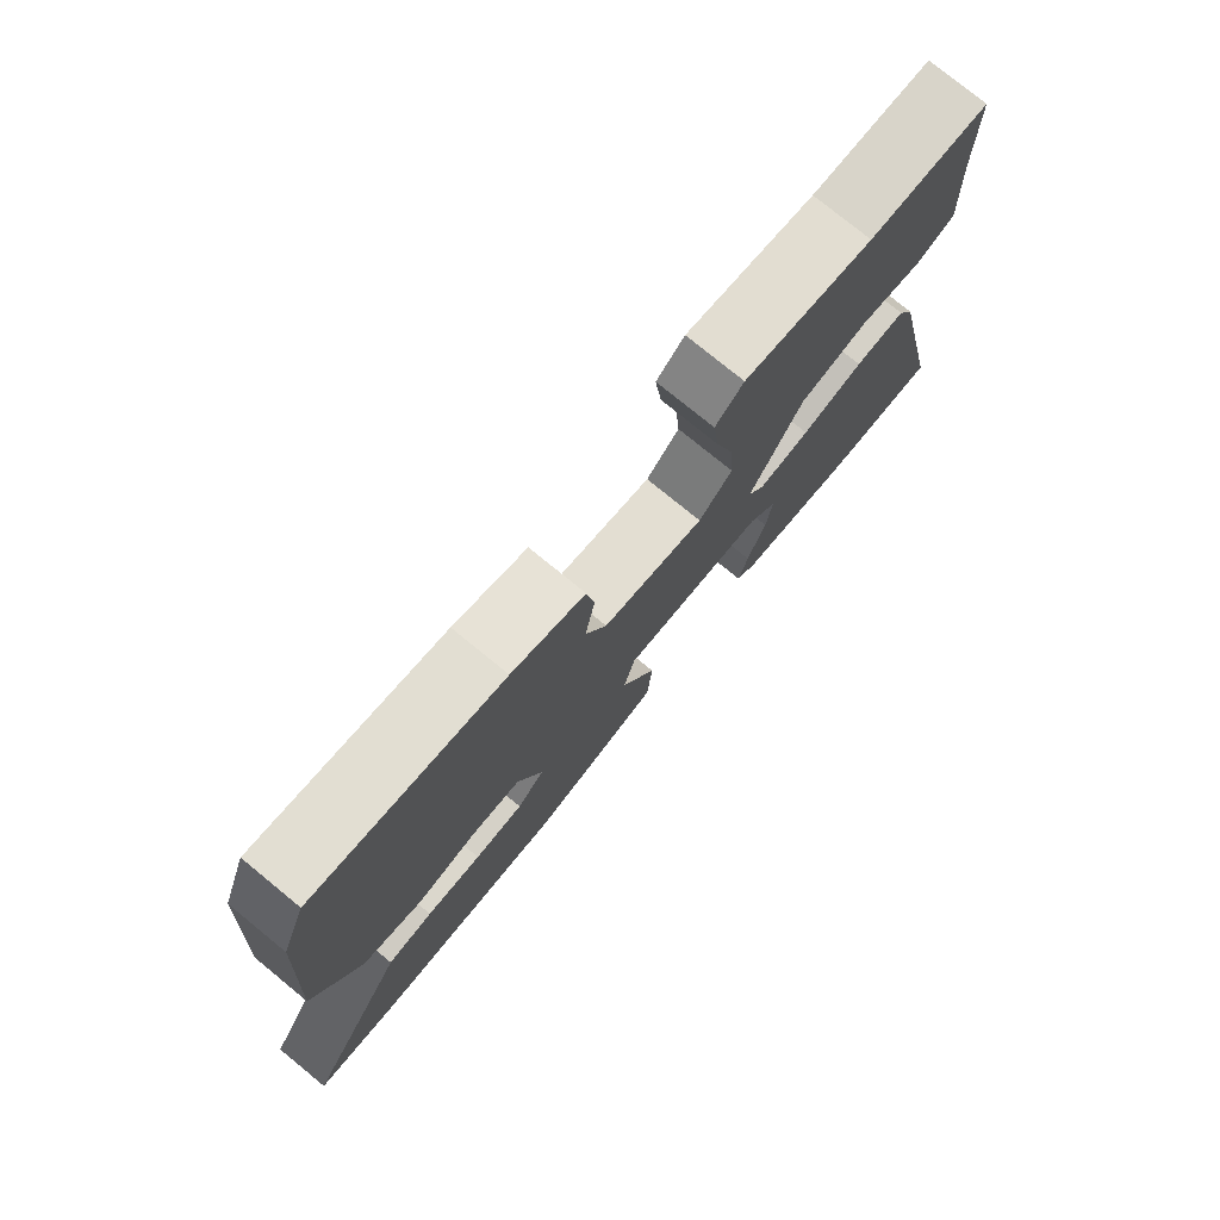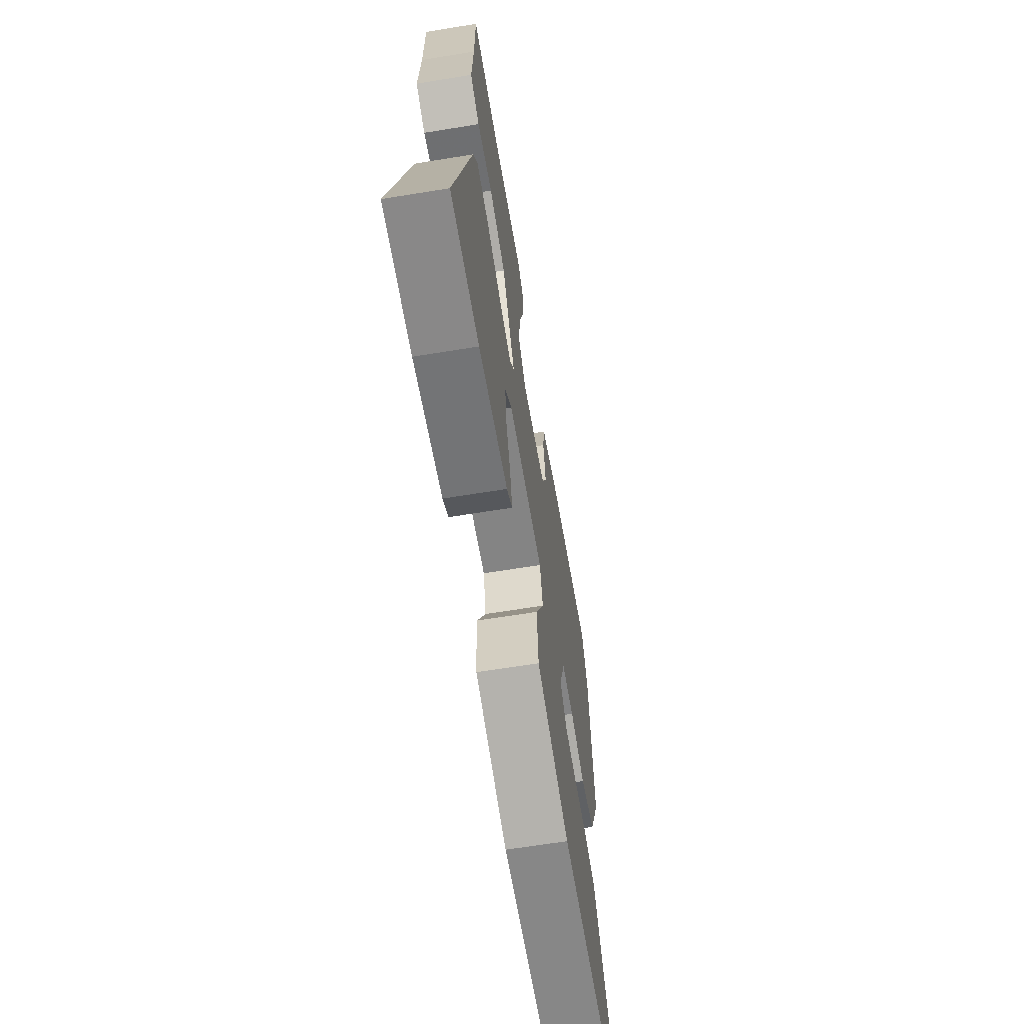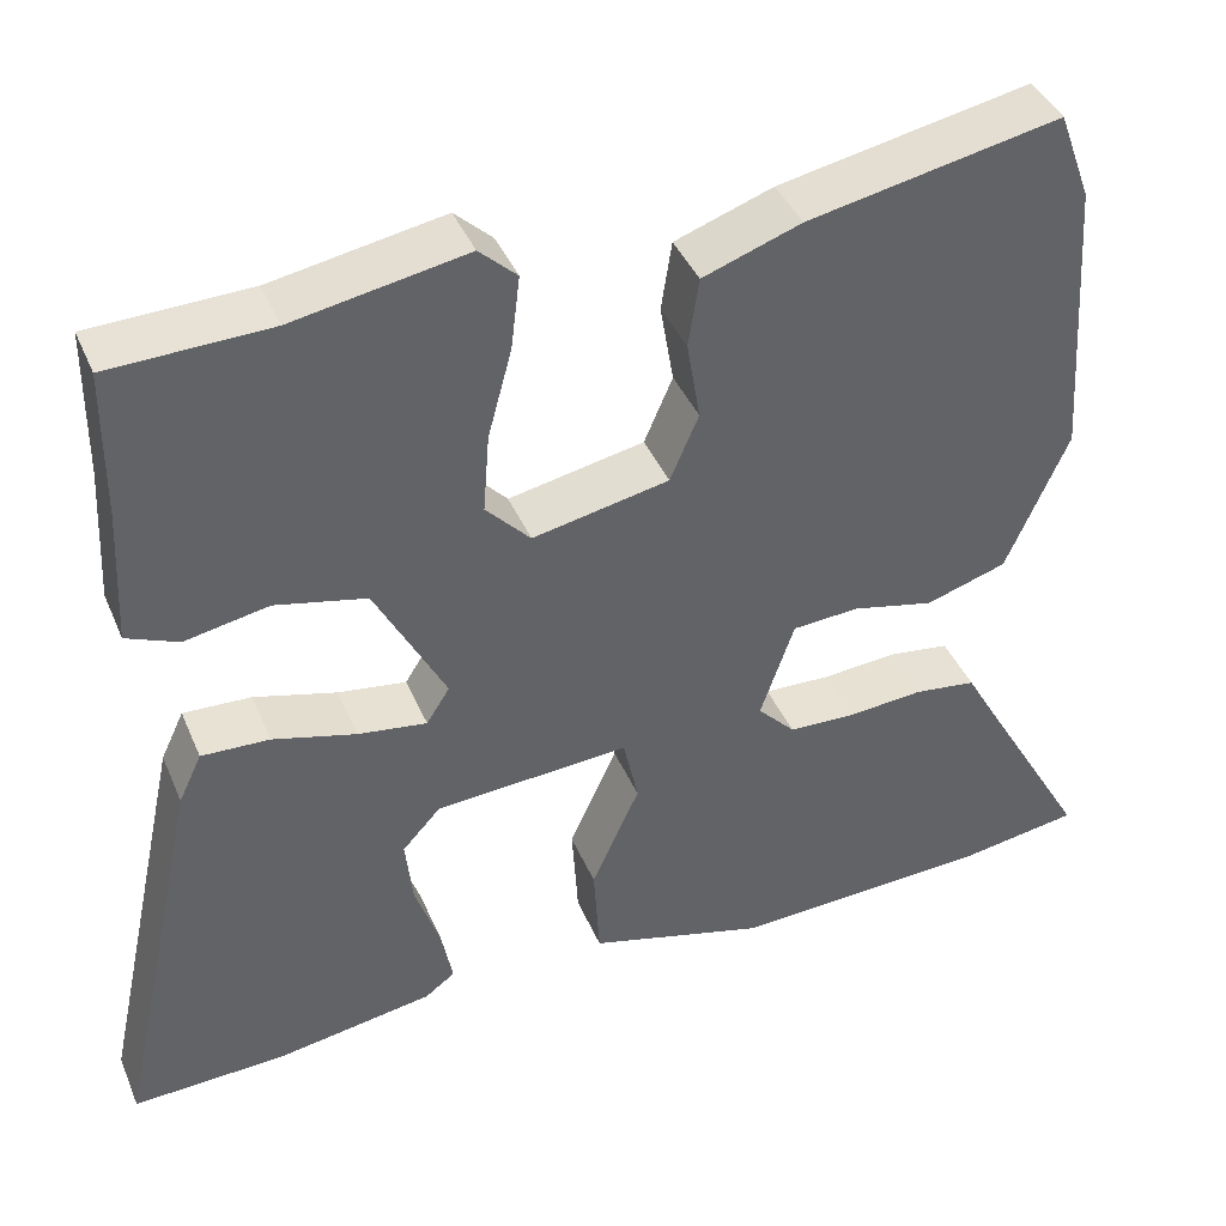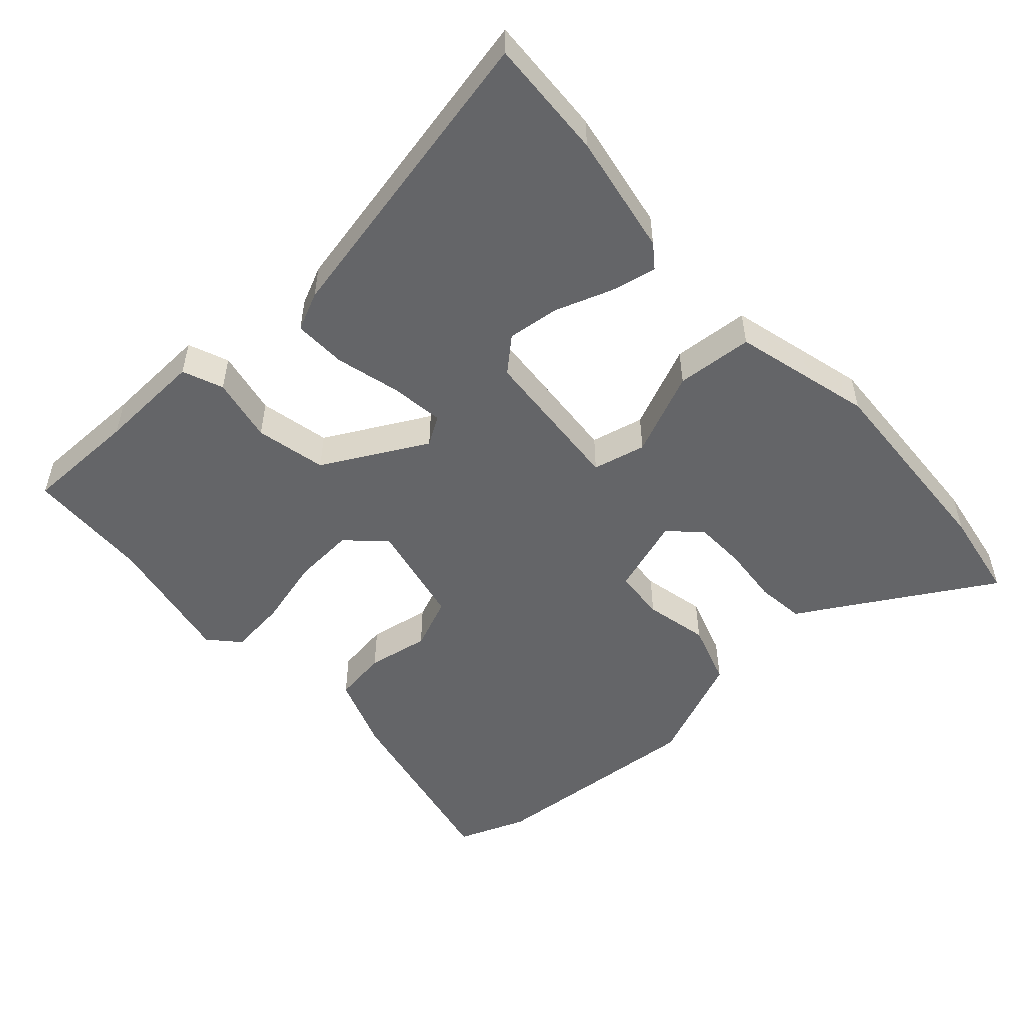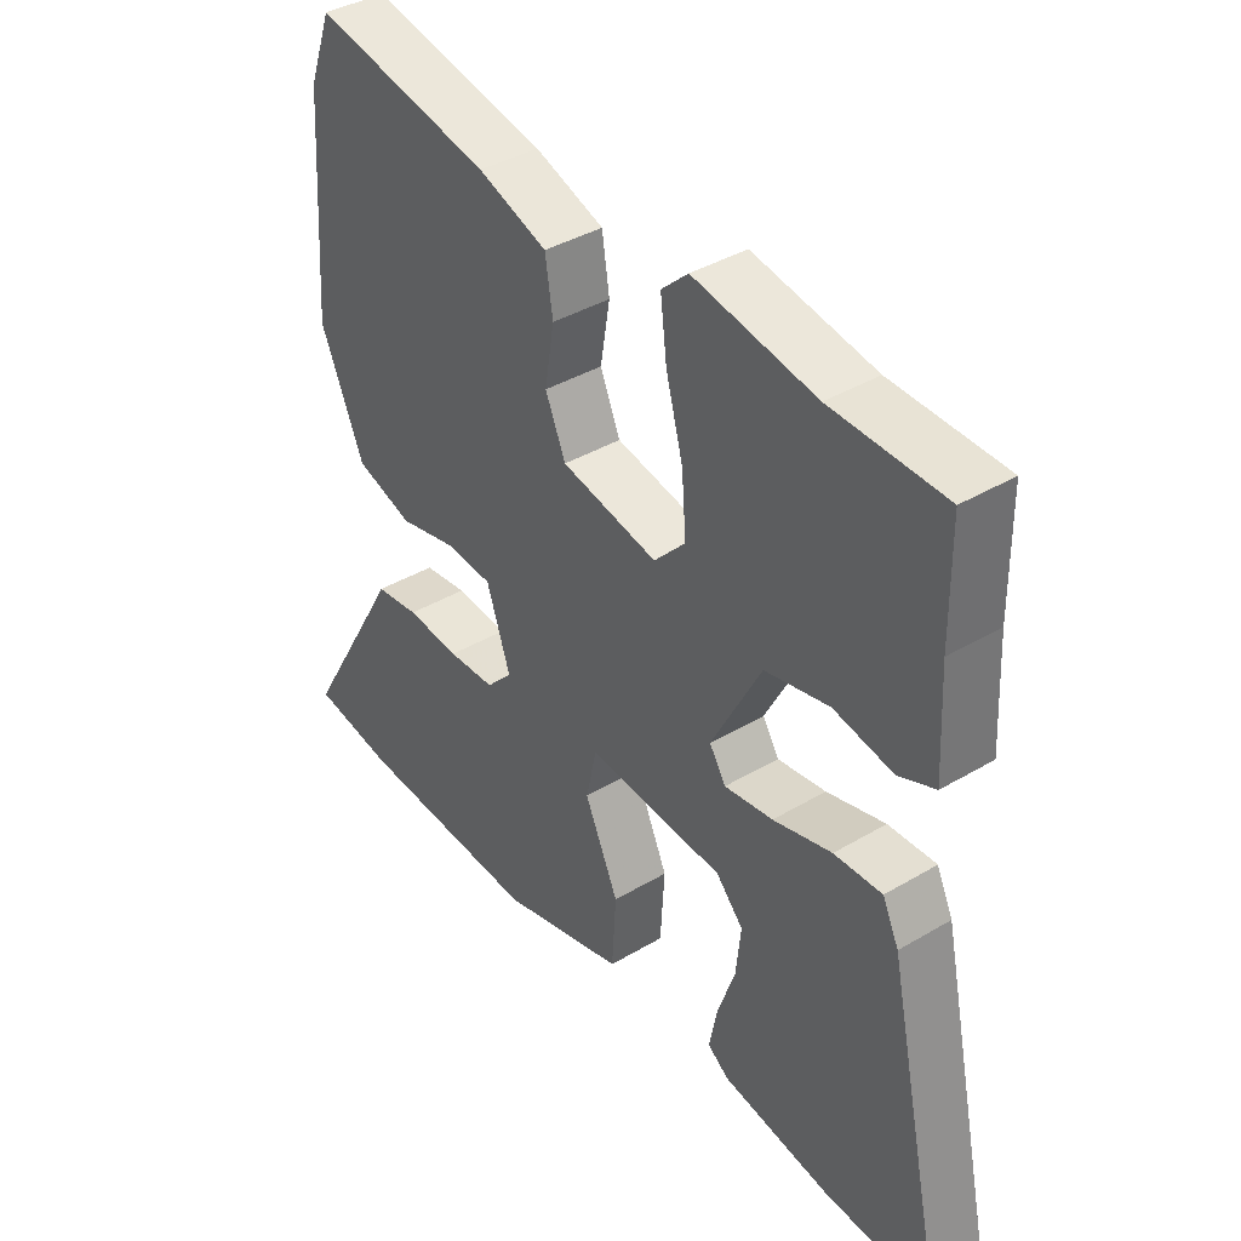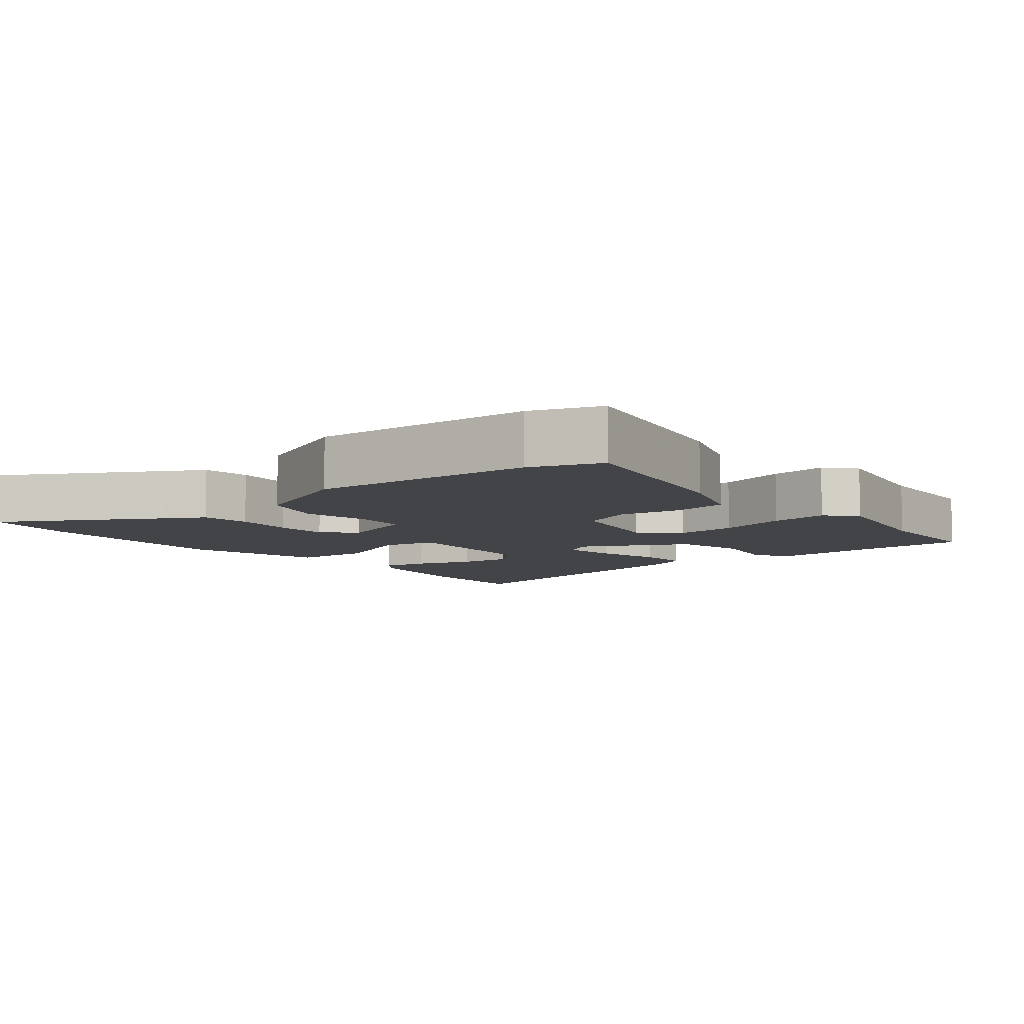
<metadata>
{"format":"obj","ext":"obj","renderer":"f3d","projection":"perspective","resolution":1024,"background":"white","views":[{"elev":77.3,"azim":-50.8,"up":"+Z"},{"elev":-65.2,"azim":99.3,"up":"+Z"},{"elev":40.9,"azim":158.2,"up":"+Z"},{"elev":-51.5,"azim":131.6,"up":"+Y"},{"elev":39.2,"azim":53.4,"up":"+Z"},{"elev":-7.7,"azim":-50.9,"up":"+Y"}]}
</metadata>
<code>
v 0.584 0.07 -0.503
v 0.411 0.07 -0.496
v 0.235 0.07 -0.467
v 0.201 0.07 -0.442
v 0.214 0.07 -0.376
v 0.242 0.07 -0.294
v 0.25 0.07 -0.218
v 0.207 0.07 -0.171
v -0.011 0.07 -0.156
v -0.028 0.07 -0.233
v 0.026 0.07 -0.353
v 0.019 0.07 -0.464
v -0.181 0.07 -0.518
v -0.476 0.07 -0.504
v -0.608 0.07 -0.483
v -0.48 0.07 -0.261
v -0.449 0.07 -0.206
v -0.379 0.07 -0.197
v -0.294 0.07 -0.204
v -0.219 0.07 -0.201
v -0.177 0.07 -0.157
v -0.215 0.07 -0.046
v -0.29 0.07 -0.041
v -0.382 0.07 -0.062
v -0.473 0.07 -0.033
v -0.542 0.07 0.126
v -0.52 0.07 0.446
v -0.483 0.07 0.546
v -0.2 0.07 0.49
v -0.09 0.07 0.451
v -0.078 0.07 0.373
v -0.093 0.07 0.283
v -0.061 0.07 0.208
v 0.092 0.07 0.177
v 0.142 0.07 0.23
v 0.135 0.07 0.319
v 0.108 0.07 0.419
v 0.098 0.07 0.502
v 0.14 0.07 0.541
v 0.333 0.07 0.506
v 0.512 0.07 0.5
v 0.514 0.07 0.334
v 0.522 0.07 0.181
v 0.464 0.07 0.157
v 0.37 0.07 0.175
v 0.268 0.07 0.152
v 0.189 0.07 0.001
v 0.215 0.07 -0.04
v 0.292 0.07 -0.029
v 0.385 0.07 -0.004
v 0.461 0.07 -0.001
v 0.487 0.07 -0.056
v 0.584 0 -0.503
v 0.411 0 -0.496
v 0.235 0 -0.467
v 0.201 0 -0.442
v 0.214 0 -0.376
v 0.242 0 -0.294
v 0.25 0 -0.218
v 0.207 0 -0.171
v -0.011 0 -0.156
v -0.028 0 -0.233
v 0.026 0 -0.353
v 0.019 0 -0.464
v -0.181 0 -0.518
v -0.476 0 -0.504
v -0.608 0 -0.483
v -0.48 0 -0.261
v -0.449 0 -0.206
v -0.379 0 -0.197
v -0.294 0 -0.204
v -0.219 0 -0.201
v -0.177 0 -0.157
v -0.215 0 -0.046
v -0.29 0 -0.041
v -0.382 0 -0.062
v -0.473 0 -0.033
v -0.542 0 0.126
v -0.52 0 0.446
v -0.483 0 0.546
v -0.2 0 0.49
v -0.09 0 0.451
v -0.078 0 0.373
v -0.093 0 0.283
v -0.061 0 0.208
v 0.092 0 0.177
v 0.142 0 0.23
v 0.135 0 0.319
v 0.108 0 0.419
v 0.098 0 0.502
v 0.14 0 0.541
v 0.333 0 0.506
v 0.512 0 0.5
v 0.514 0 0.334
v 0.522 0 0.181
v 0.464 0 0.157
v 0.37 0 0.175
v 0.268 0 0.152
v 0.189 0 0.001
v 0.215 0 -0.04
v 0.292 0 -0.029
v 0.385 0 -0.004
v 0.461 0 -0.001
v 0.487 0 -0.056
f 49 50 51 52
f 48 49 52 1
f 42 43 44 45
f 40 41 42 45
f 40 45 46
f 39 40 46 47
f 36 37 38 39
f 35 36 39 47
f 29 30 31 32
f 29 32 33
f 28 29 33
f 27 28 33
f 26 27 33
f 23 24 25 26
f 22 23 26 33
f 21 22 33 34
f 16 17 18 19
f 16 19 20
f 15 16 20
f 14 15 20
f 13 14 20 21
f 10 11 12 13
f 9 10 13 21
f 3 4 5 6
f 3 6 7
f 2 3 7
f 48 1 2 7
f 47 48 7 8
f 35 47 8 9
f 9 21 34 35
f 104 103 102 101
f 53 104 101 100
f 97 96 95 94
f 97 94 93 92
f 98 97 92
f 99 98 92 91
f 91 90 89 88
f 99 91 88 87
f 84 83 82 81
f 85 84 81
f 85 81 80
f 85 80 79
f 85 79 78
f 78 77 76 75
f 85 78 75 74
f 86 85 74 73
f 71 70 69 68
f 72 71 68
f 72 68 67
f 72 67 66
f 73 72 66 65
f 65 64 63 62
f 73 65 62 61
f 58 57 56 55
f 59 58 55
f 59 55 54
f 59 54 53 100
f 60 59 100 99
f 61 60 99 87
f 87 86 73 61
f 1 53 54 2
f 2 54 55 3
f 3 55 56 4
f 4 56 57 5
f 5 57 58 6
f 6 58 59 7
f 7 59 60 8
f 8 60 61 9
f 9 61 62 10
f 10 62 63 11
f 11 63 64 12
f 12 64 65 13
f 13 65 66 14
f 14 66 67 15
f 15 67 68 16
f 16 68 69 17
f 17 69 70 18
f 18 70 71 19
f 19 71 72 20
f 20 72 73 21
f 21 73 74 22
f 22 74 75 23
f 23 75 76 24
f 24 76 77 25
f 25 77 78 26
f 26 78 79 27
f 27 79 80 28
f 28 80 81 29
f 29 81 82 30
f 30 82 83 31
f 31 83 84 32
f 32 84 85 33
f 33 85 86 34
f 34 86 87 35
f 35 87 88 36
f 36 88 89 37
f 37 89 90 38
f 38 90 91 39
f 39 91 92 40
f 40 92 93 41
f 41 93 94 42
f 42 94 95 43
f 43 95 96 44
f 44 96 97 45
f 45 97 98 46
f 46 98 99 47
f 47 99 100 48
f 48 100 101 49
f 49 101 102 50
f 50 102 103 51
f 51 103 104 52
f 52 104 53 1

</code>
